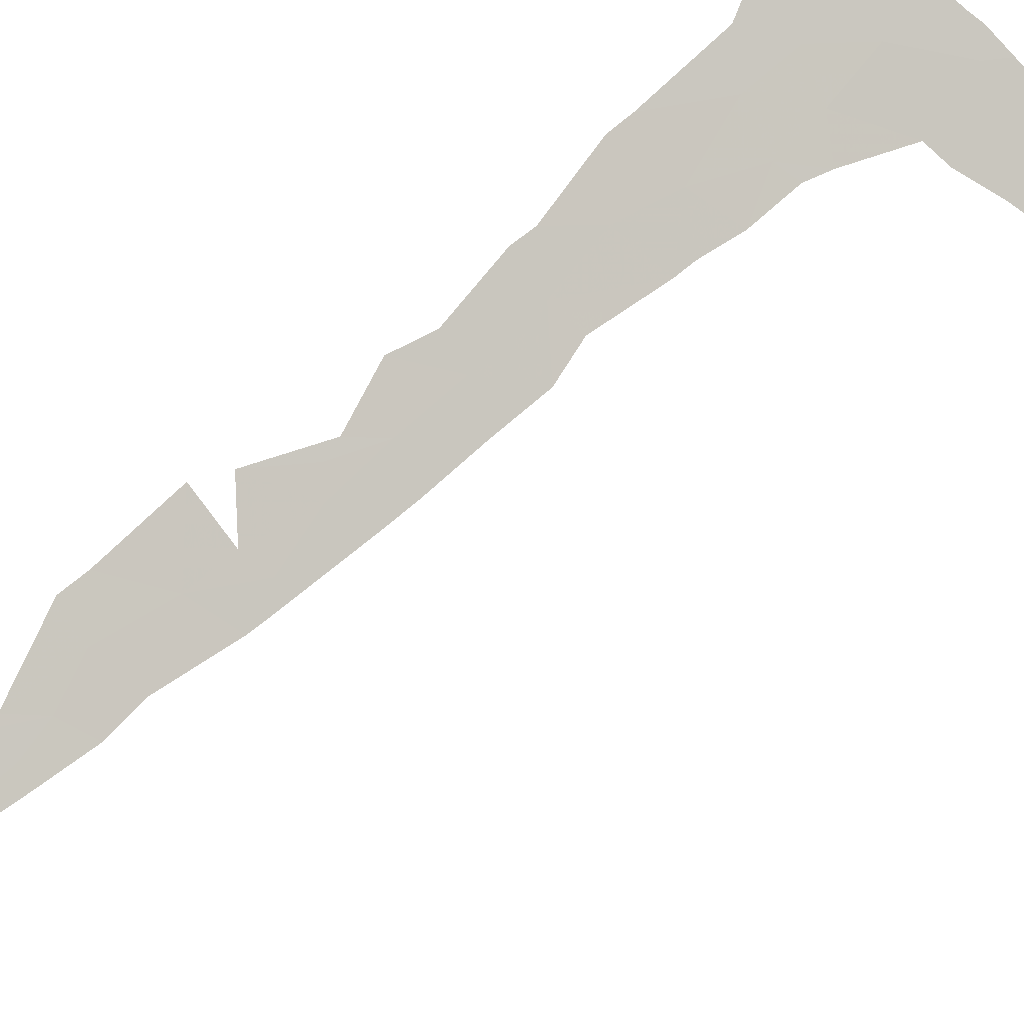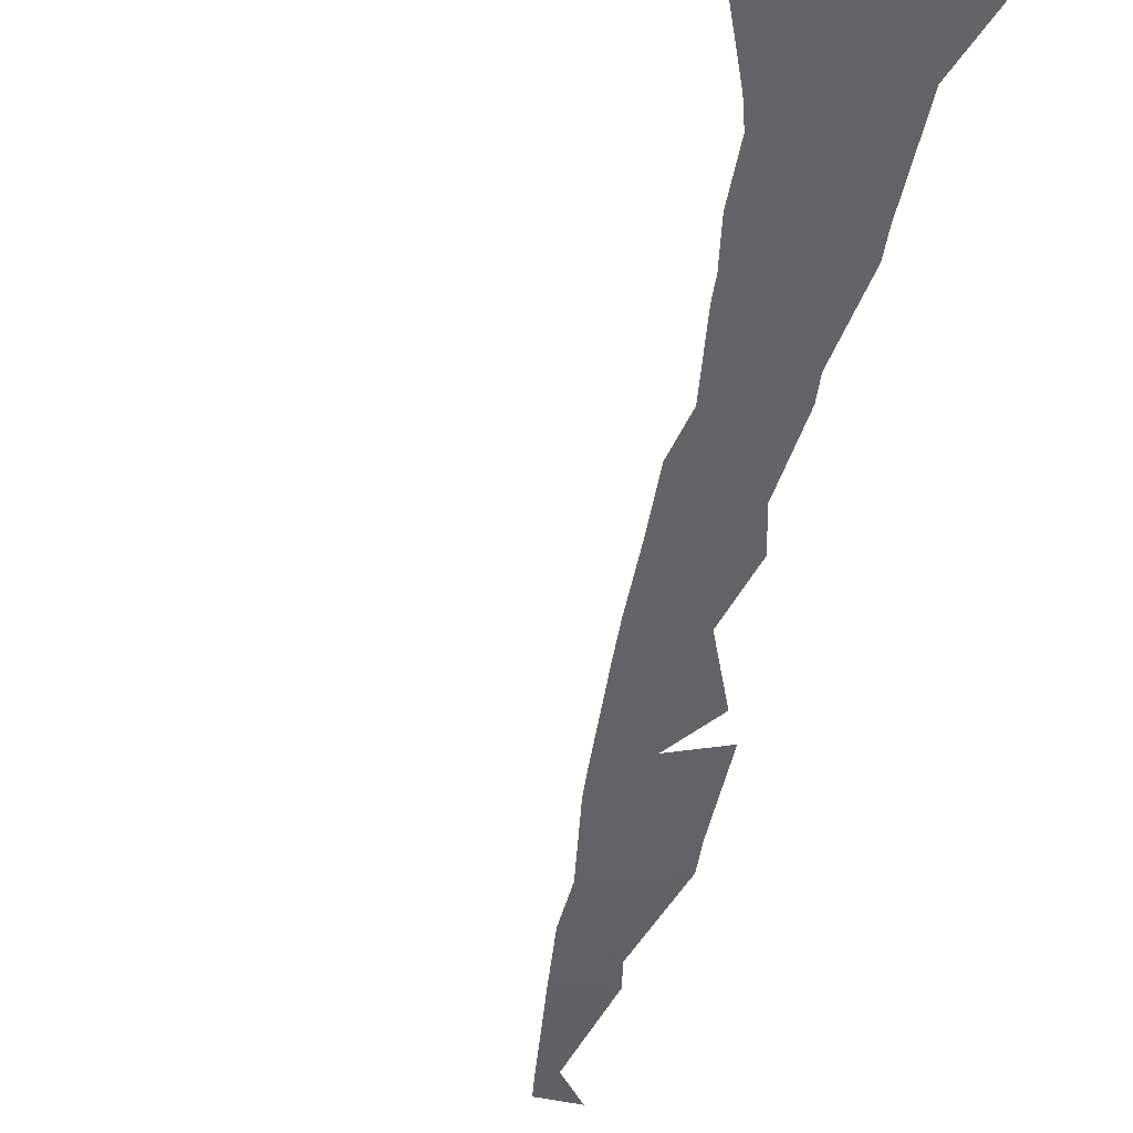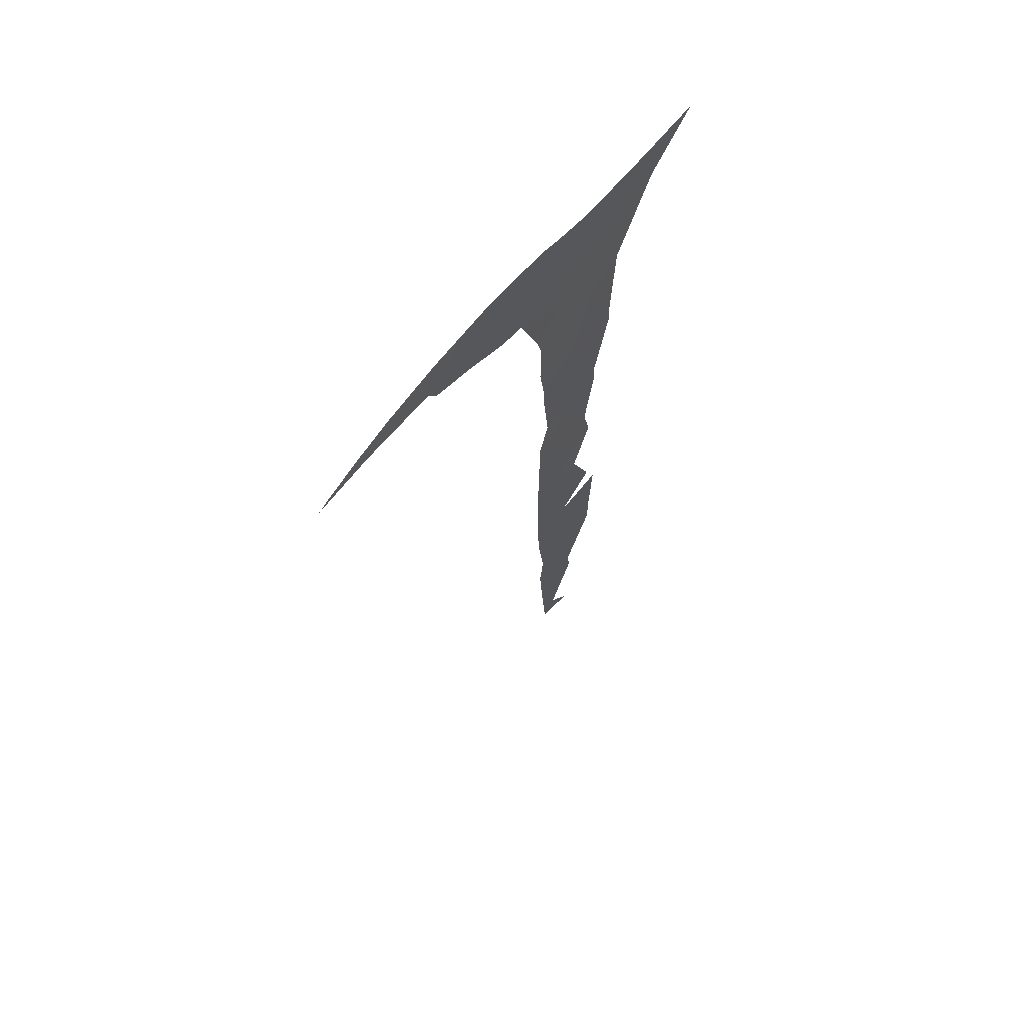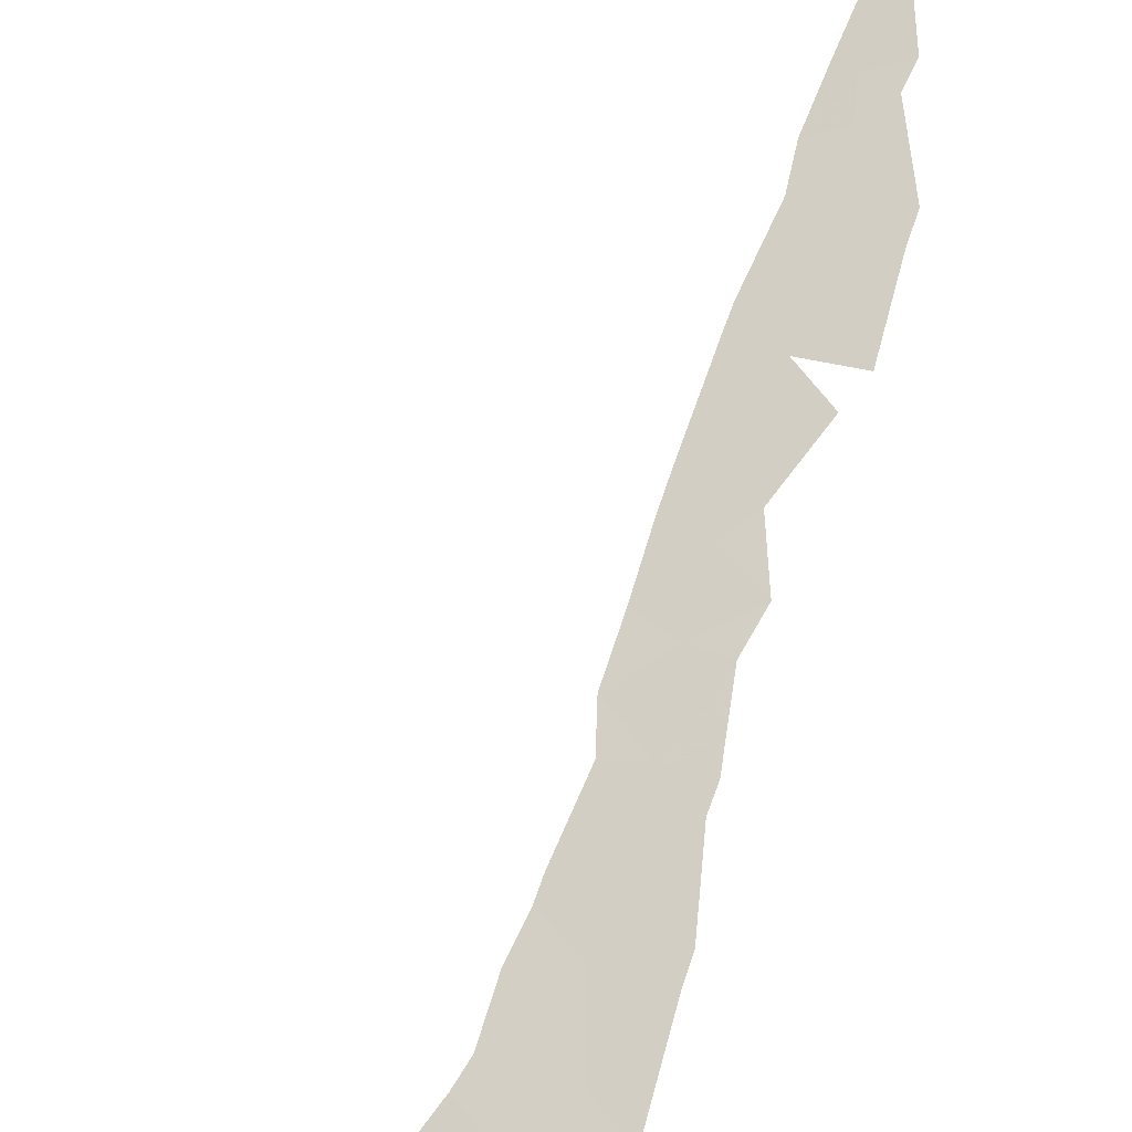
<metadata>
{"format":"obj","ext":"obj","renderer":"f3d","projection":"perspective","resolution":1024,"background":"white","views":[{"elev":72.5,"azim":-131.6,"up":"+Y"},{"elev":-54.1,"azim":-11.2,"up":"+Y"},{"elev":65.8,"azim":-30.3,"up":"+Z"},{"elev":71.0,"azim":17.8,"up":"+Y"}]}
</metadata>
<code>
v -34.36 48.18 50.03
v -35.29 47.82 48.54
v -34.71 48.03 48.43
v -33.19 48.6 48.91
v -33.66 48.47 33.41
v -33.03 48.72 32.16
v -32.6 48.86 33.21
v -33.74 48.45 32.48
v -31.78 49.16 33.96
v -31.76 49.17 33.34
v -31.7 49.13 49.06
v -32.45 48.86 47.83
v -36.75 47.31 50.02
v -37.45 47.04 49.61
v -37.21 47.13 49.26
v -33.51 48.47 46.25
v -34.03 48.28 46.41
v -34.04 48.28 45.22
v -32.88 48.73 35.86
v -33.51 48.5 36.01
v -32.86 48.75 34.78
v -31.69 49.18 35.91
v -35.72 47.69 50.01
v -36.2 47.49 48.93
v -34.18 48.23 46.98
v -33.41 48.51 47.49
v -32.96 48.69 42
v -32.04 49.03 42.6
v -32.7 48.78 43.53
v -32.01 49.04 42.06
v -33.71 48.41 42.13
v -33.89 48.34 43.8
v -32.97 48.67 44.87
v -33.9 48.33 44.28
v -33.98 48.31 41.21
v -33.96 48.31 39.91
v -33.06 48.65 40.29
v -33.88 48.37 35.13
v -33.9 48.36 35.55
v -33.23 48.7 29.2
v -33.22 48.69 29.8
v -33.4 48.65 28.73
v -37.15 47.17 50.27
v -32.52 48.91 31.58
v -33.44 48.62 29.1
v -33.64 48.51 31.22
v -33.47 48.61 29.32
v -33.21 48.66 31.33
v -34.65 48.09 50.52
v -33.97 48.32 37.73
v -33.91 48.35 35.73
v -33.16 48.62 37.31
v -33.07 48.65 38.76
v -33.98 48.31 38.51
v -31.98 49.07 36.59
v -32.43 48.96 30.98
v -32.08 49.01 39.46
v -32.57 48.83 38.15
v -33.06 48.76 29.22
v -32.45 48.86 46.52
v -32.28 48.94 40.38
v -31.66 49.16 44.96
v -31.65 49.16 44.38
v -31.57 49.18 47.12
v -36.11 47.56 50.54
v -36.94 47.26 50.46
v -37.17 47.17 50.44
v -30.59 49.53 49.12
v -32.7 48.79 37.7
v -33.08 48.76 29.07
v -32.5 48.98 28.38
v -34.18 48.25 50.48
v -33.98 48.32 50.46
v -35.13 47.92 50.57
v -39.15 46.44 49.6
v -39.39 46.36 49.9
v -40.24 46.06 49.56
v -40.42 45.99 49.46
v -39.36 46.38 49.91
v -40.07 46.12 49.63
v -40.48 45.96 49.43
v -33.4 48.53 50.31
v -32.76 48.76 50.19
v -33.6 48.46 50.35
v -38.44 46.71 50.19
v -38.5 46.69 50.18
v -38.55 46.67 50.17
v -31.19 49.32 50.21
v -31.35 49.26 50.2
v -30.83 49.44 50.21
v -29.47 49.92 50.32
v -32.39 48.89 50.18
v -32.58 48.82 50.17
v -37.31 47.12 50.42
v -35.61 47.74 50.58
v -36.45 47.44 50.5
v -37.36 47.1 50.41
v -39.13 46.46 49.98
f 3 2 1
f 1 4 3
f 7 6 5
f 6 8 5
f 10 7 9
f 12 4 11
f 15 14 13
f 18 17 16
f 21 20 19
f 19 22 21
f 2 24 23
f 24 13 23
f 17 25 16
f 21 7 5
f 26 3 4
f 29 28 27
f 27 28 30
f 32 27 31
f 34 33 32
f 33 29 32
f 37 36 35
f 39 20 38
f 20 21 38
f 21 5 38
f 42 41 40
f 14 43 13
f 44 6 7
f 7 10 44
f 42 45 41
f 47 46 41
f 46 48 41
f 24 15 13
f 45 47 41
f 49 1 23
f 1 2 23
f 20 51 50
f 50 52 20
f 21 22 9
f 6 48 8
f 36 37 53
f 53 54 36
f 48 46 8
f 19 20 52
f 52 55 19
f 44 56 6
f 53 37 57
f 57 58 53
f 39 51 20
f 56 59 41
f 41 48 56
f 6 56 48
f 27 37 35
f 35 31 27
f 60 33 16
f 7 21 9
f 52 54 53
f 50 54 52
f 37 61 57
f 63 33 62
f 33 63 29
f 63 28 29
f 27 32 29
f 61 37 27
f 27 30 61
f 33 34 18
f 18 16 33
f 62 33 60
f 60 64 62
f 3 26 25
f 26 16 25
f 26 60 16
f 60 26 12
f 26 4 12
f 65 23 13
f 67 66 13
f 12 11 64
f 11 68 64
f 60 12 64
f 55 52 69
f 58 55 69
f 52 53 69
f 53 58 69
f 40 41 70
f 41 59 70
f 59 71 70
f 42 40 70
f 71 42 70
f 73 1 72
f 72 1 49
f 49 23 74
f 77 76 75
f 77 75 78
f 79 75 76
f 76 77 80
f 78 75 81
f 4 1 82
f 82 83 4
f 84 1 73
f 82 1 84
f 86 85 75
f 86 75 87
f 68 11 88
f 88 11 89
f 90 68 88
f 90 91 68
f 89 11 92
f 11 4 93
f 93 92 11
f 13 43 67
f 43 14 94
f 94 67 43
f 74 23 95
f 95 23 65
f 65 13 96
f 96 13 66
f 14 75 85
f 85 97 14
f 94 14 97
f 87 75 98
f 98 75 79
f 93 4 83

</code>
